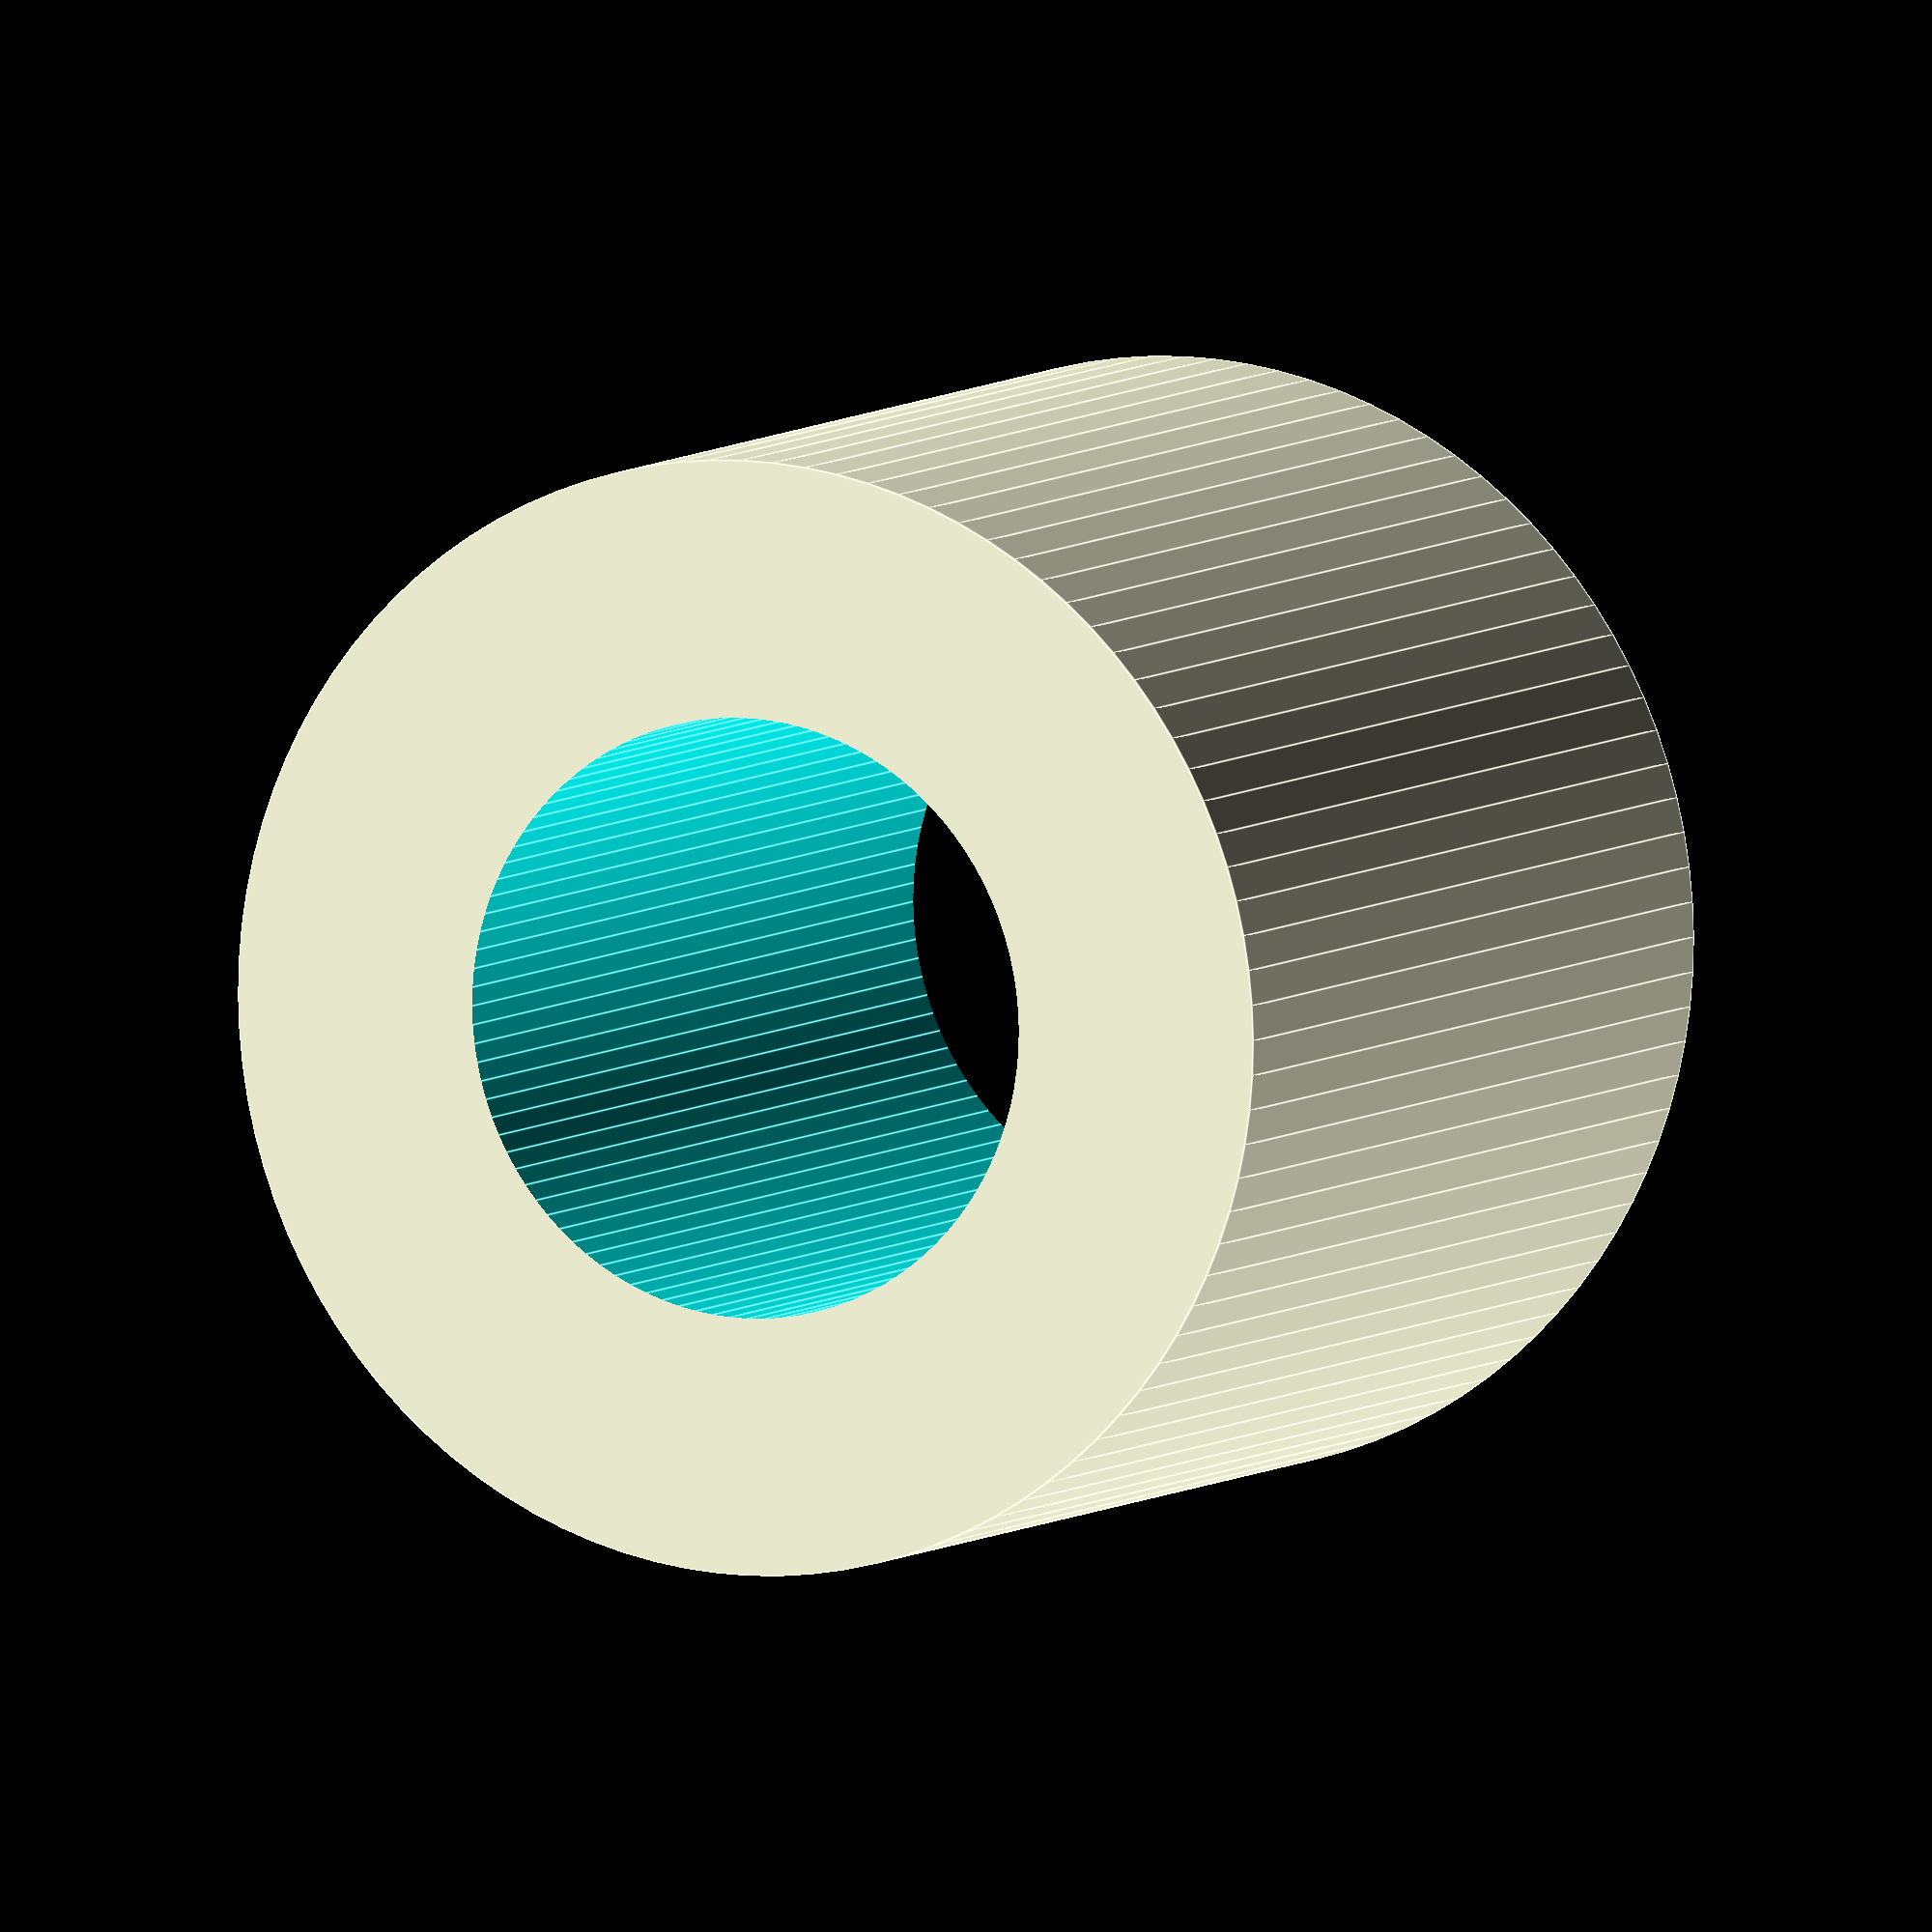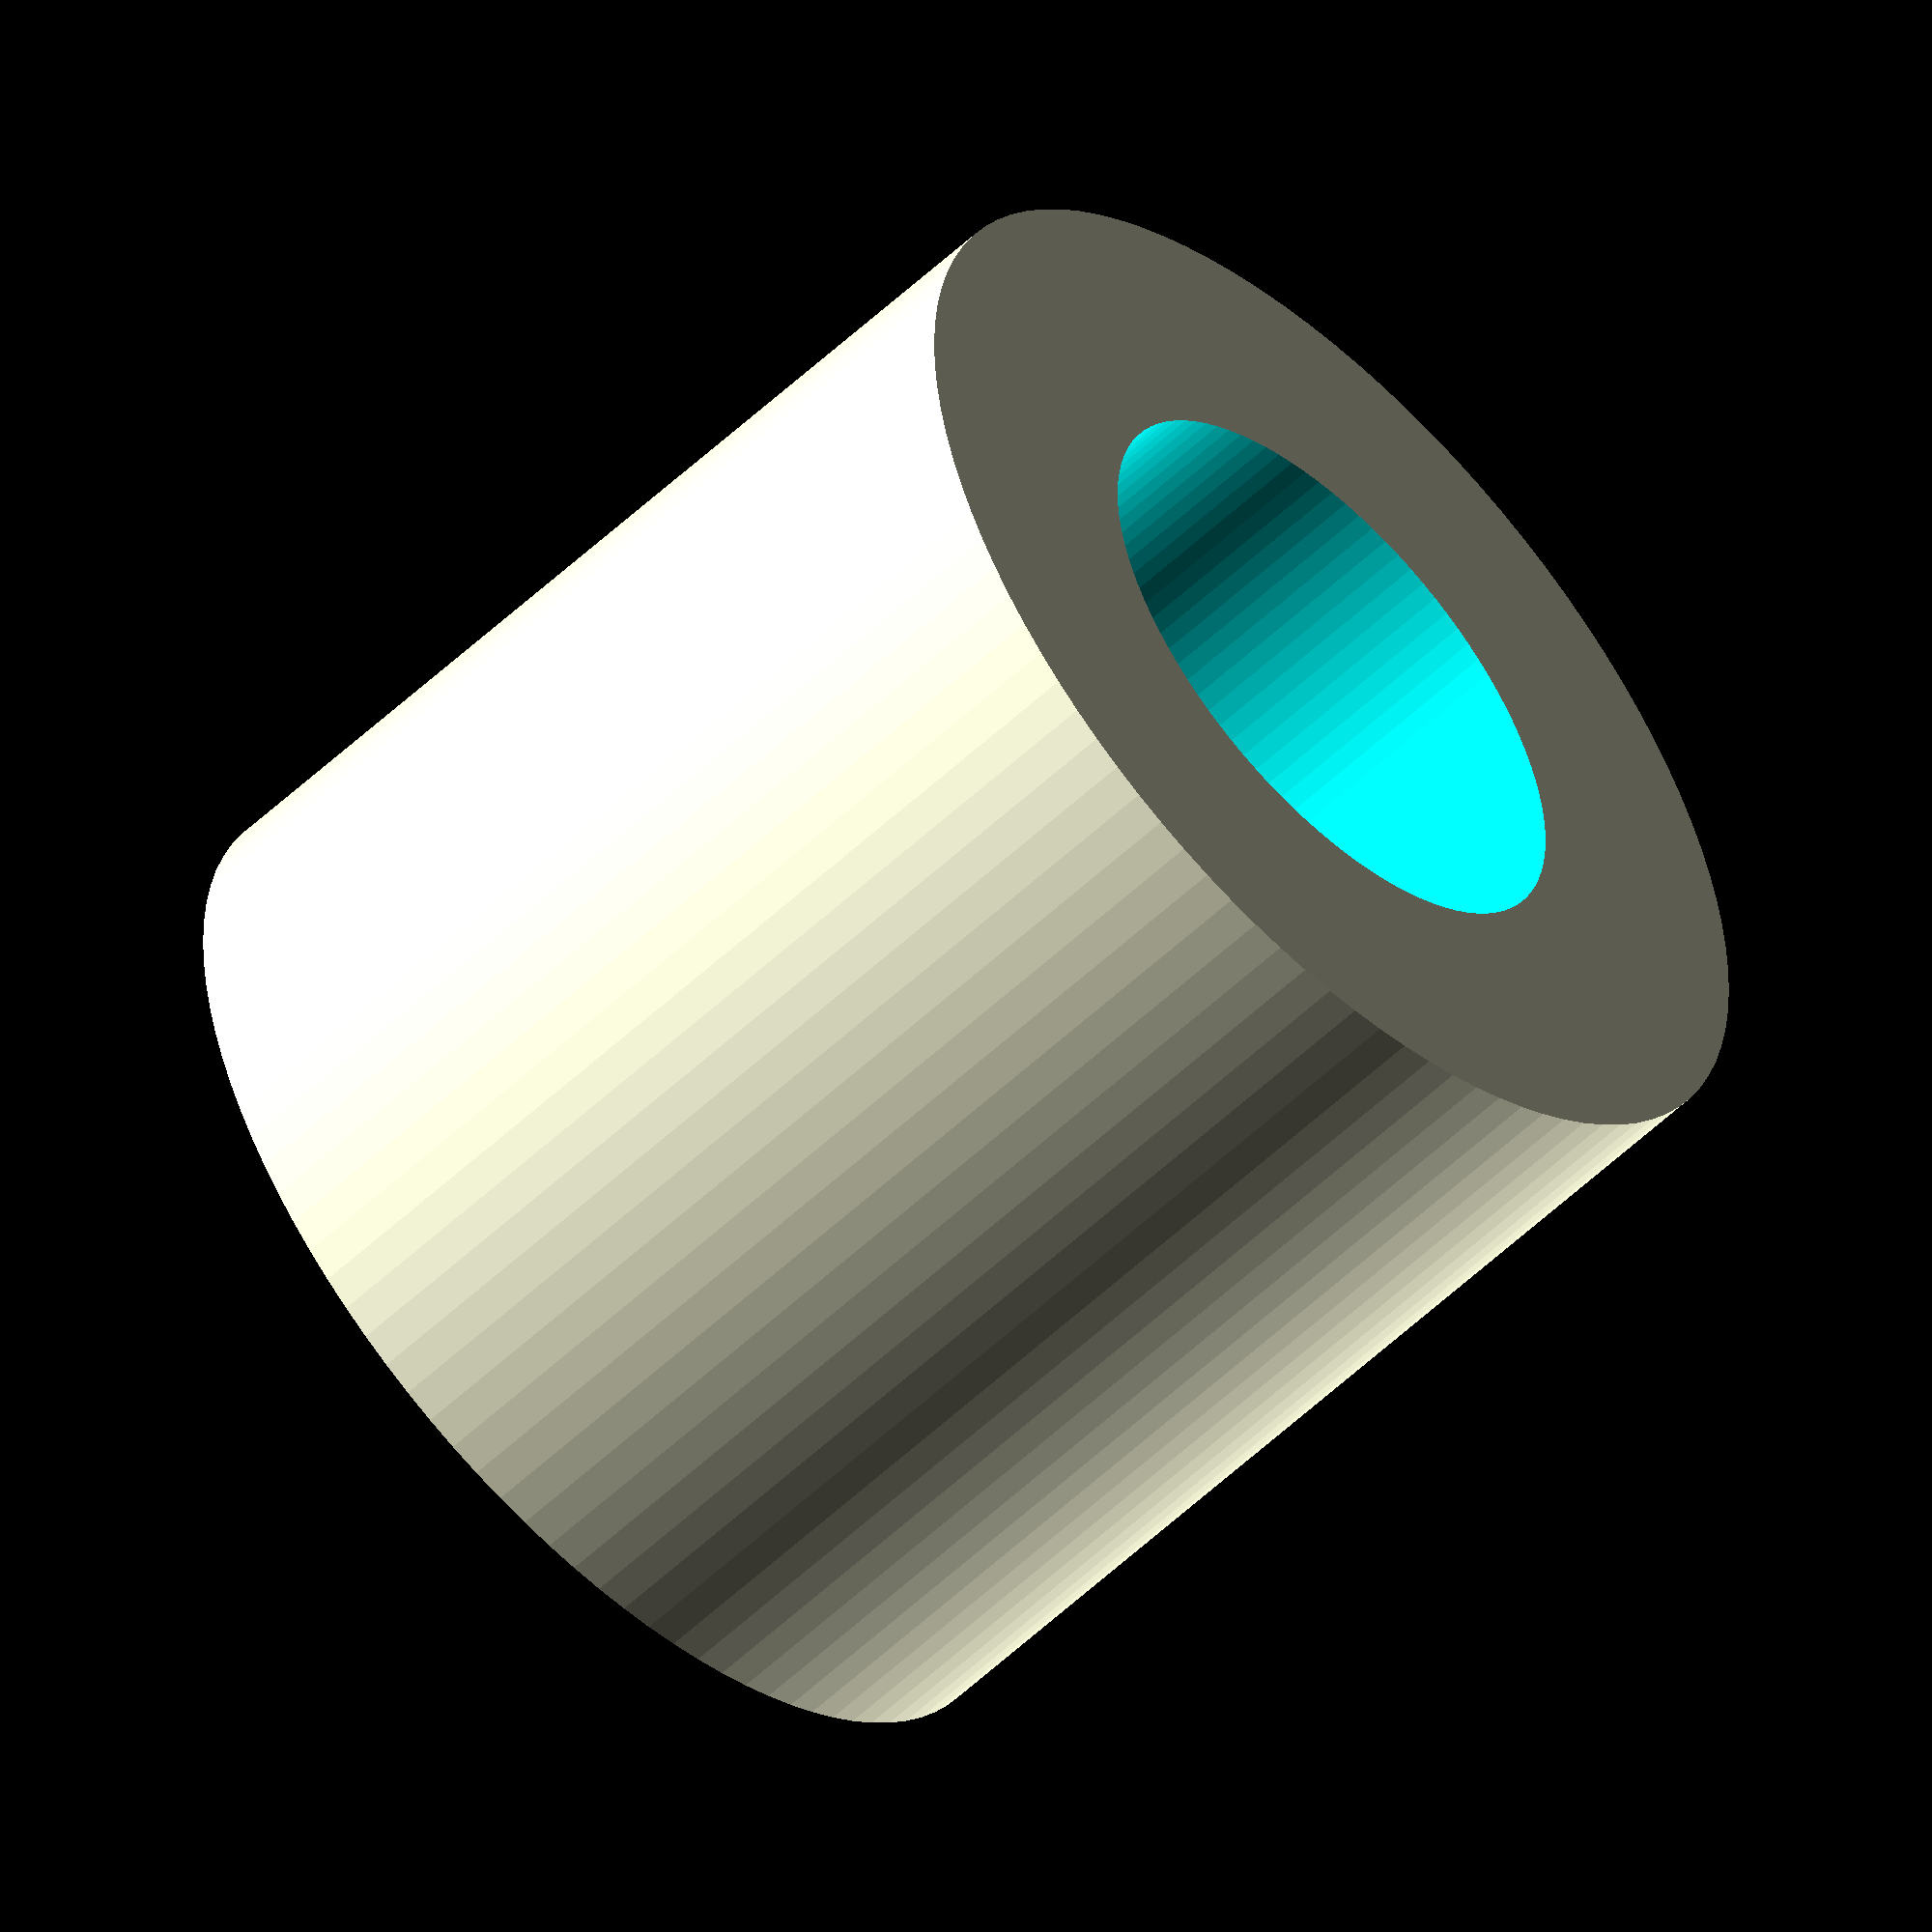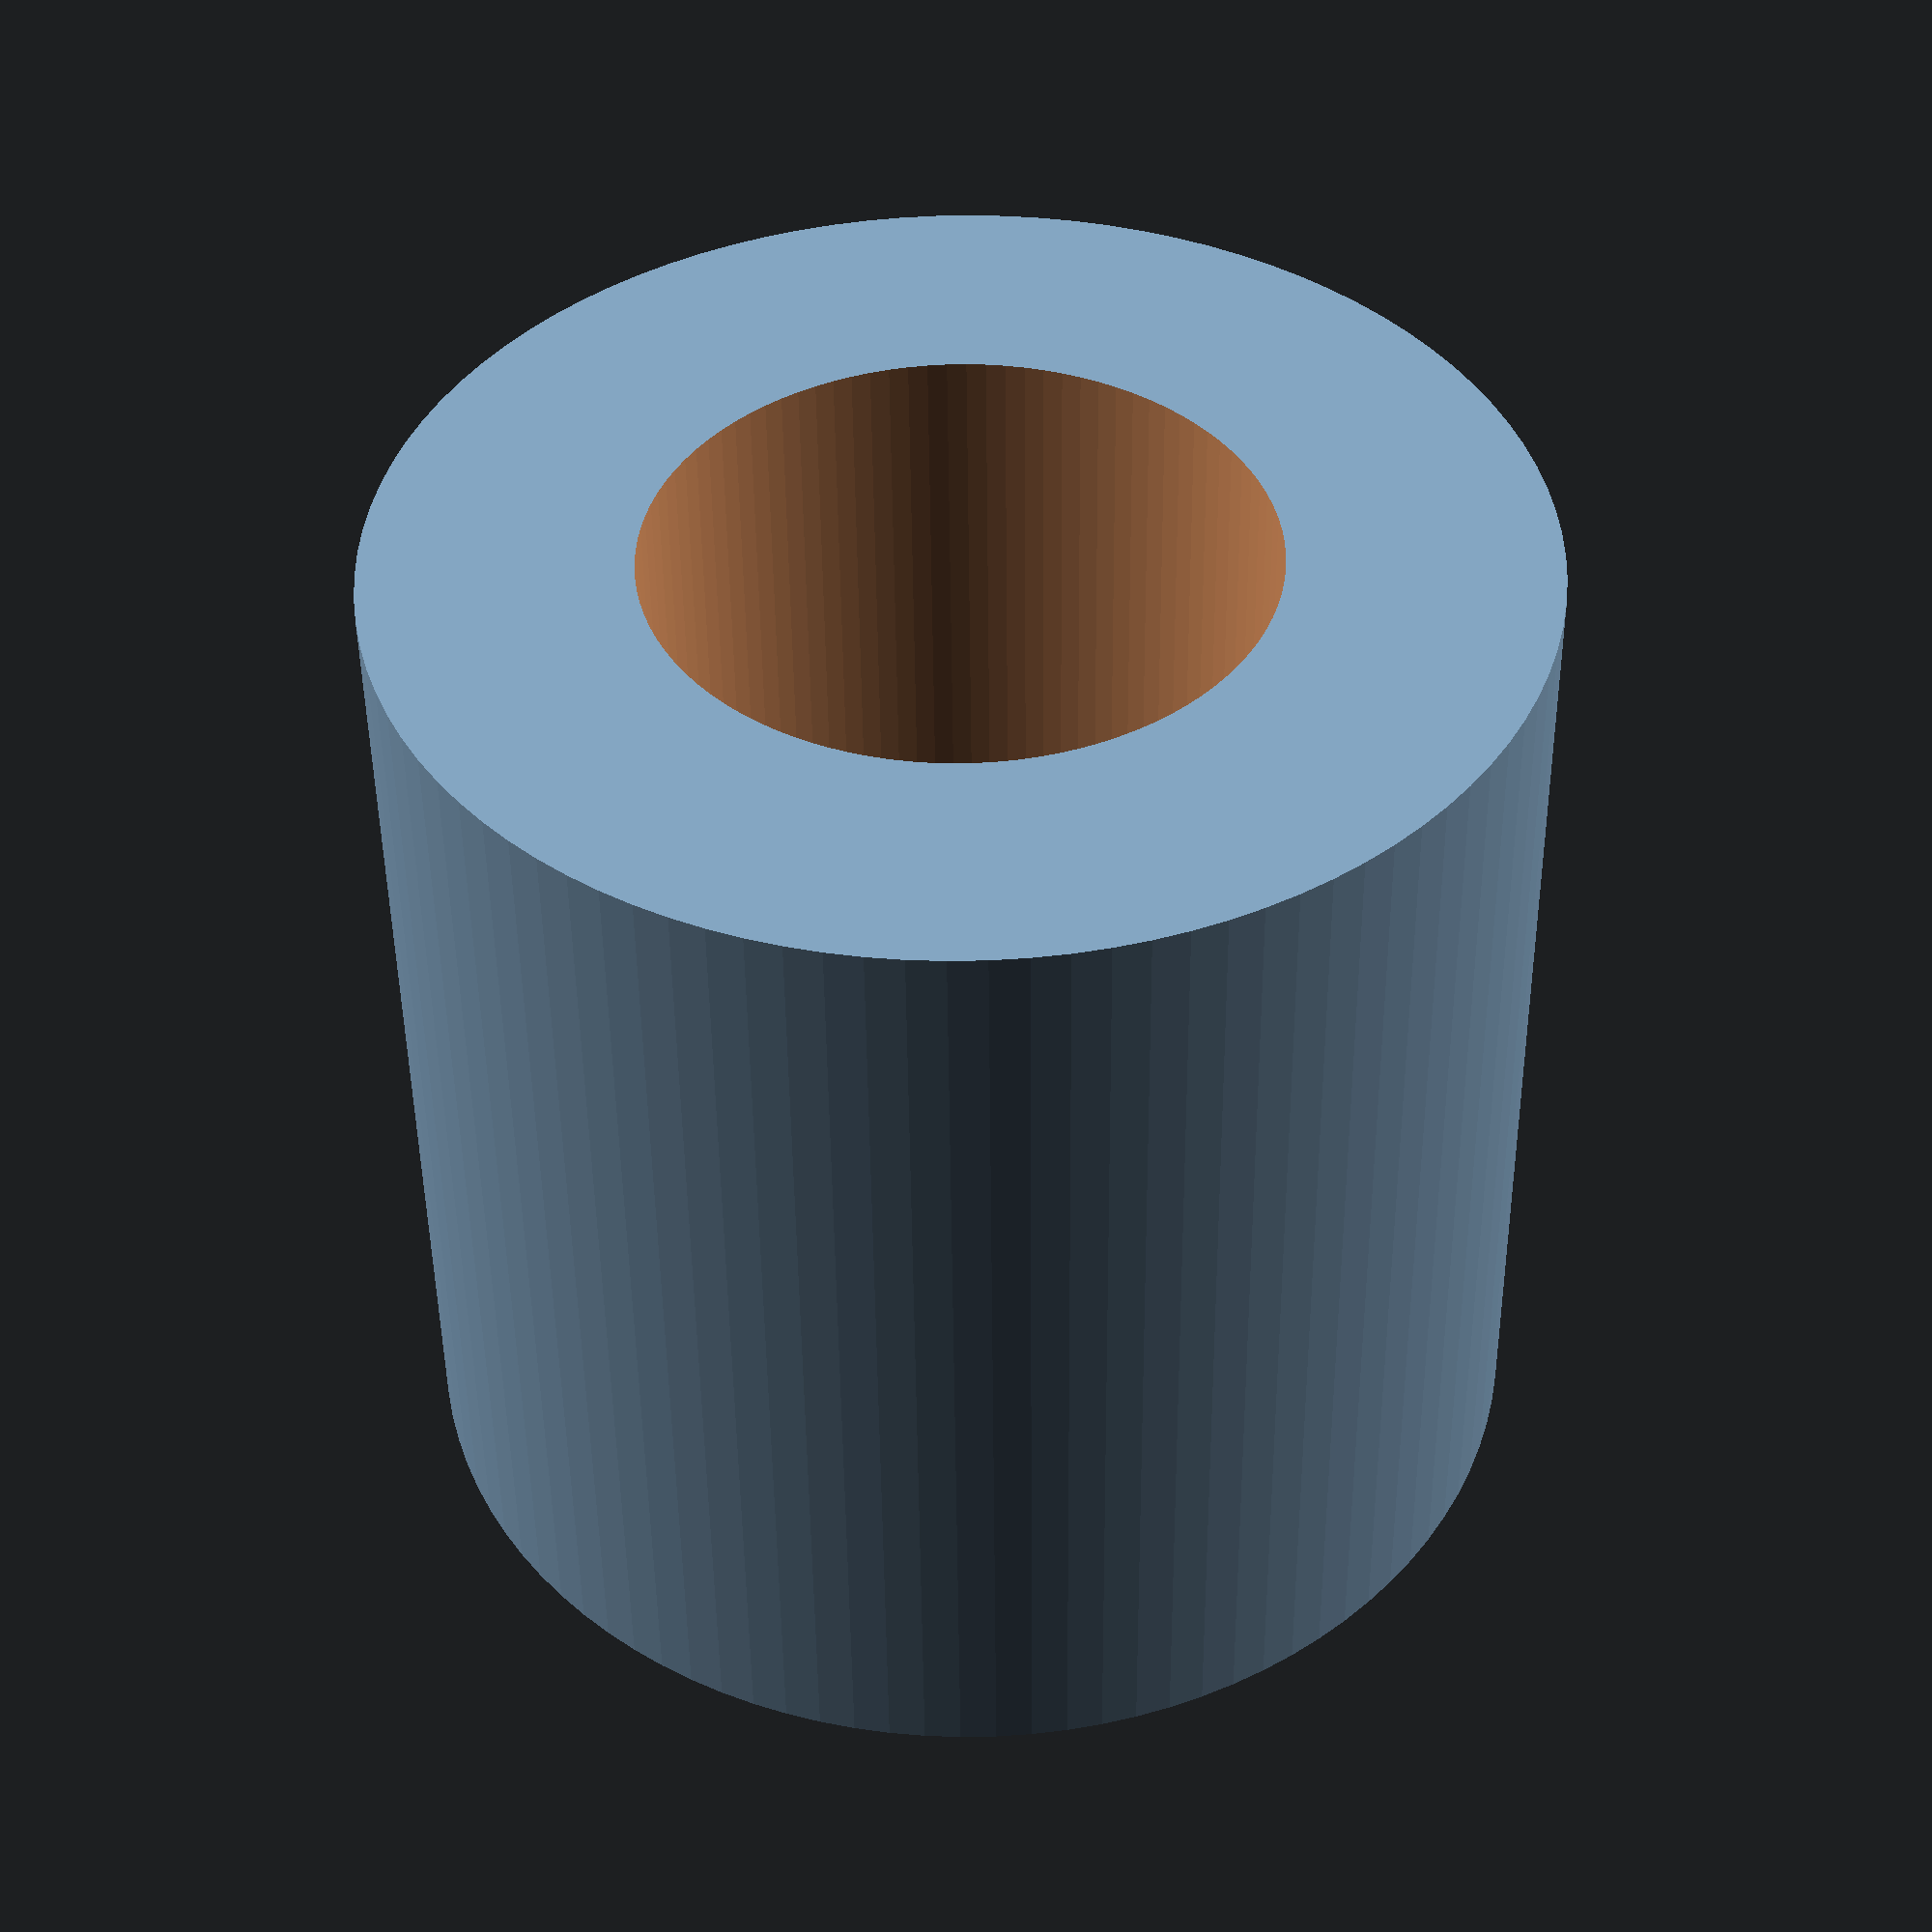
<openscad>
$fn=100;
height=6;
d = 3.5;
D = d + 2;

difference(){
    cylinder(h=height, d=D+1);
    translate([0, 0, -1])cylinder(h=height+2, d=d);
}

</openscad>
<views>
elev=173.6 azim=359.6 roll=154.8 proj=o view=edges
elev=54.6 azim=14.6 roll=315.1 proj=o view=solid
elev=227.6 azim=74.5 roll=359.4 proj=p view=solid
</views>
